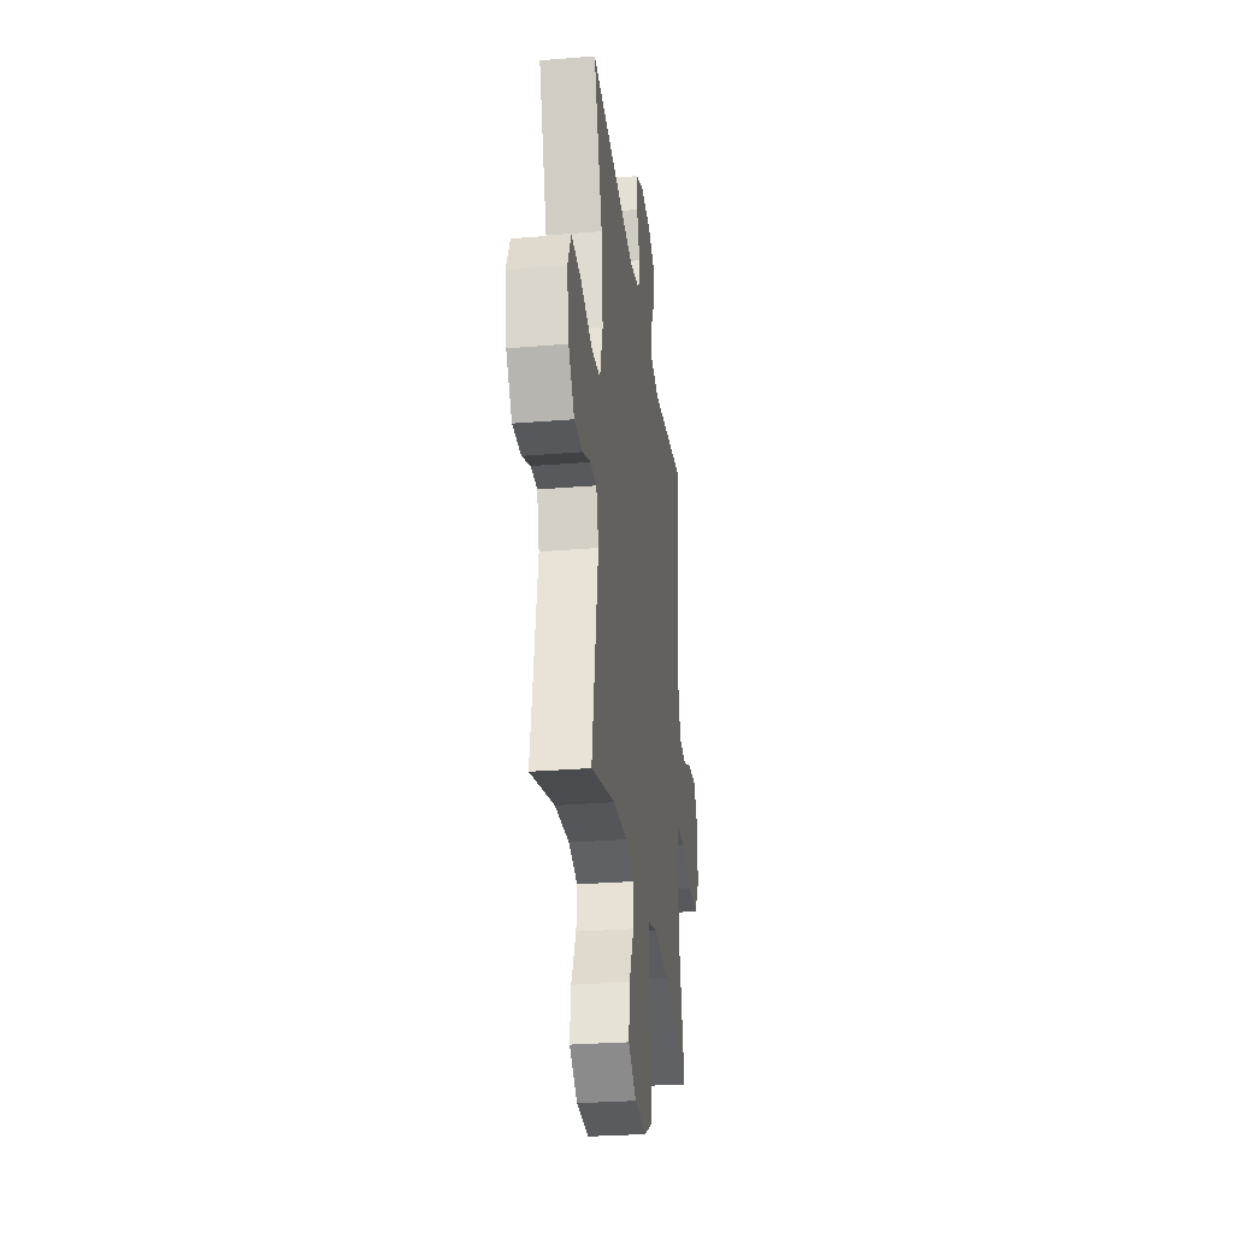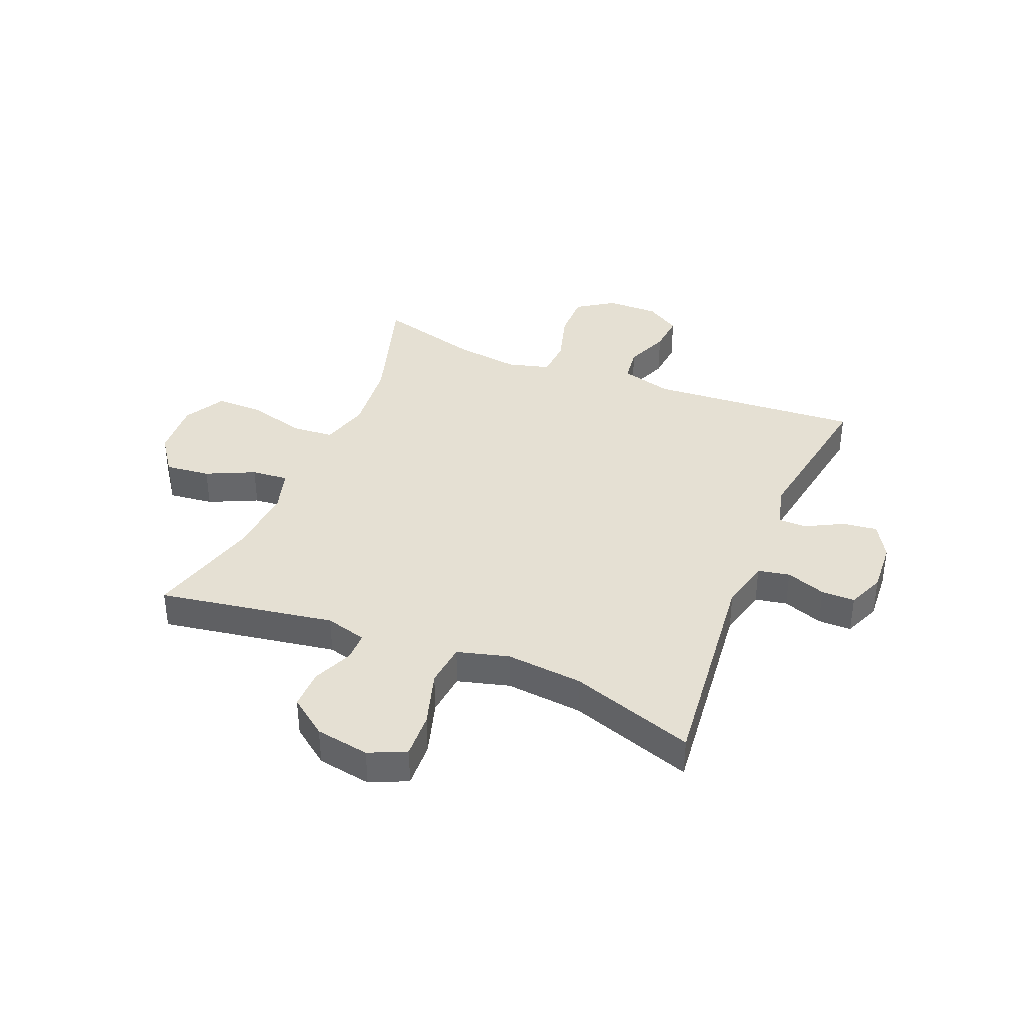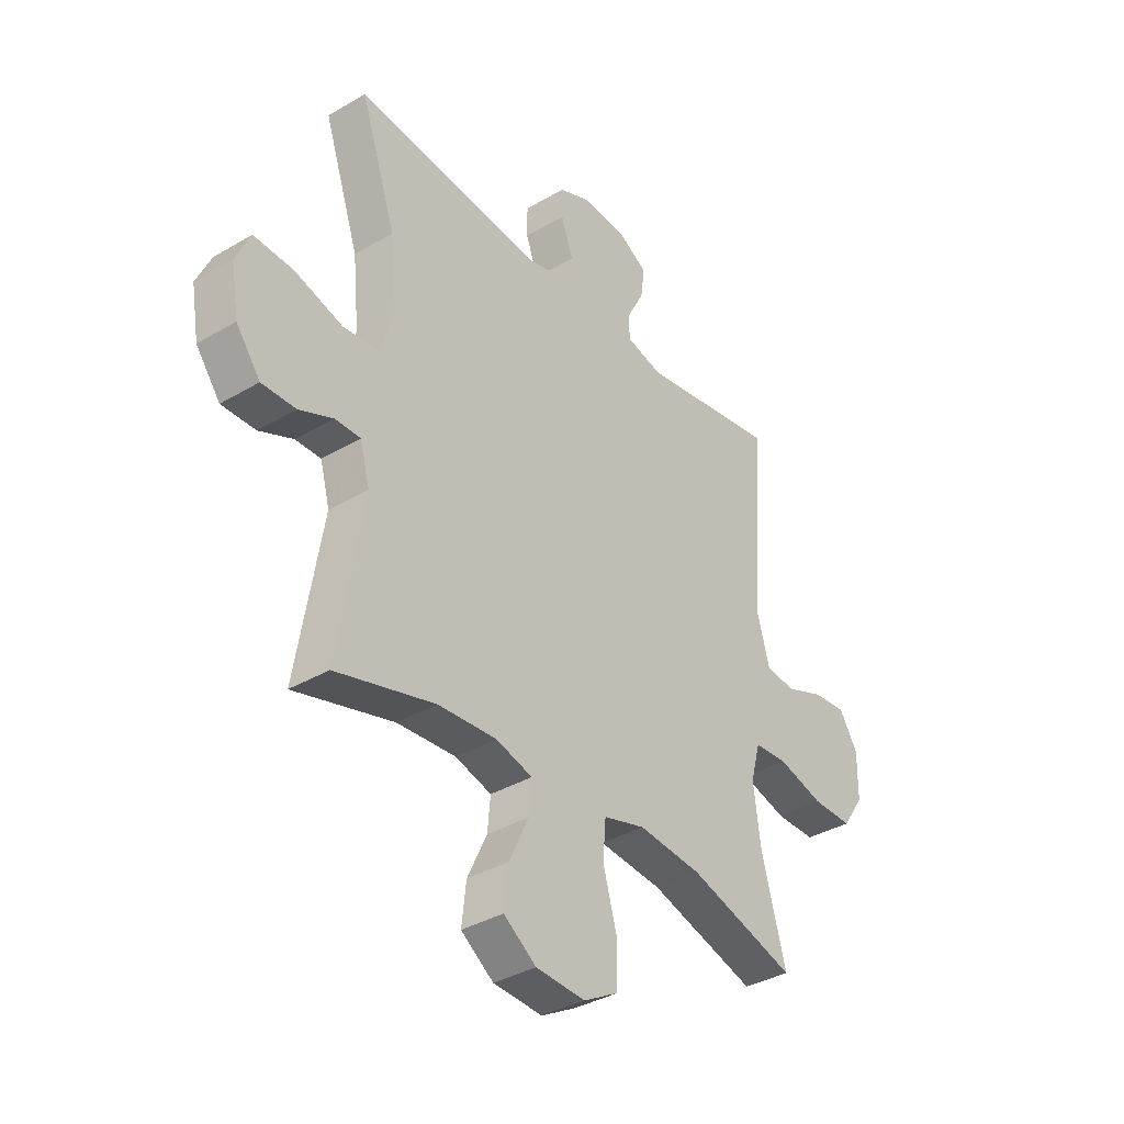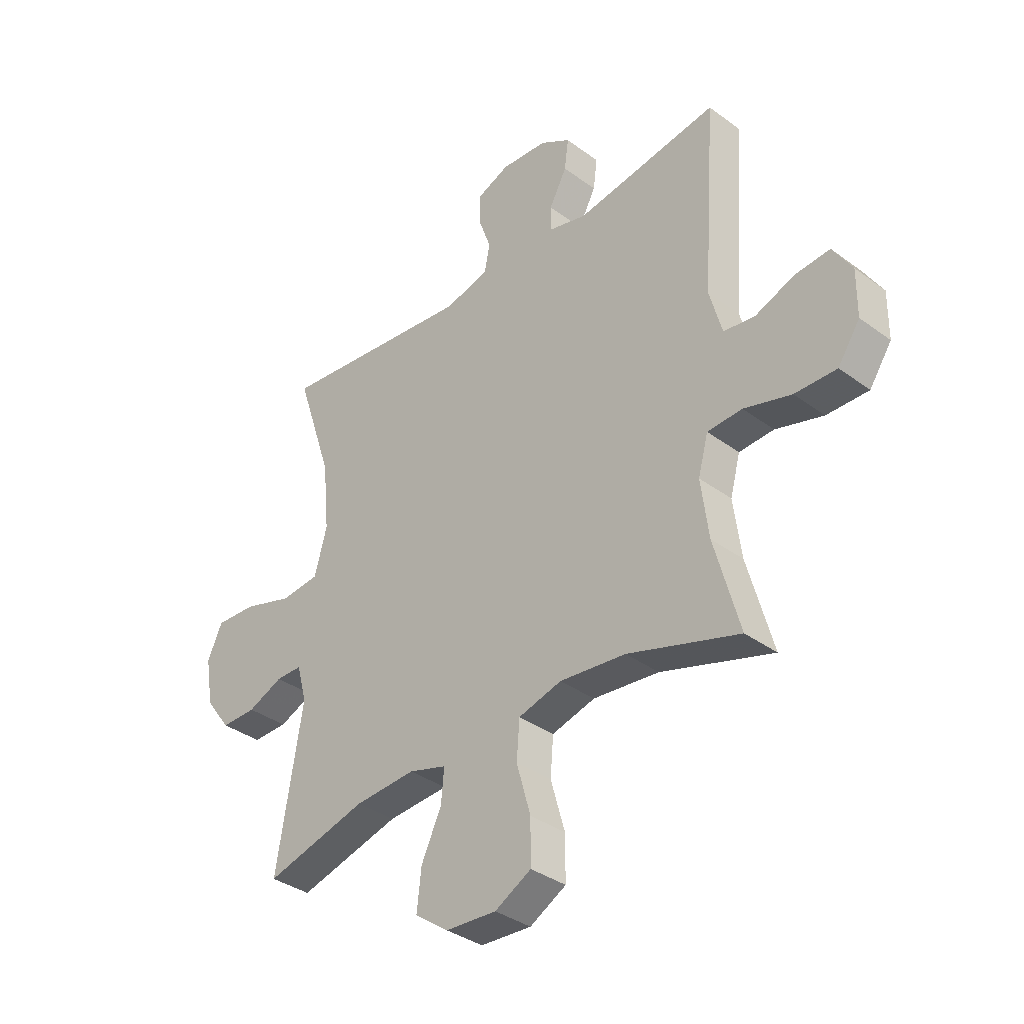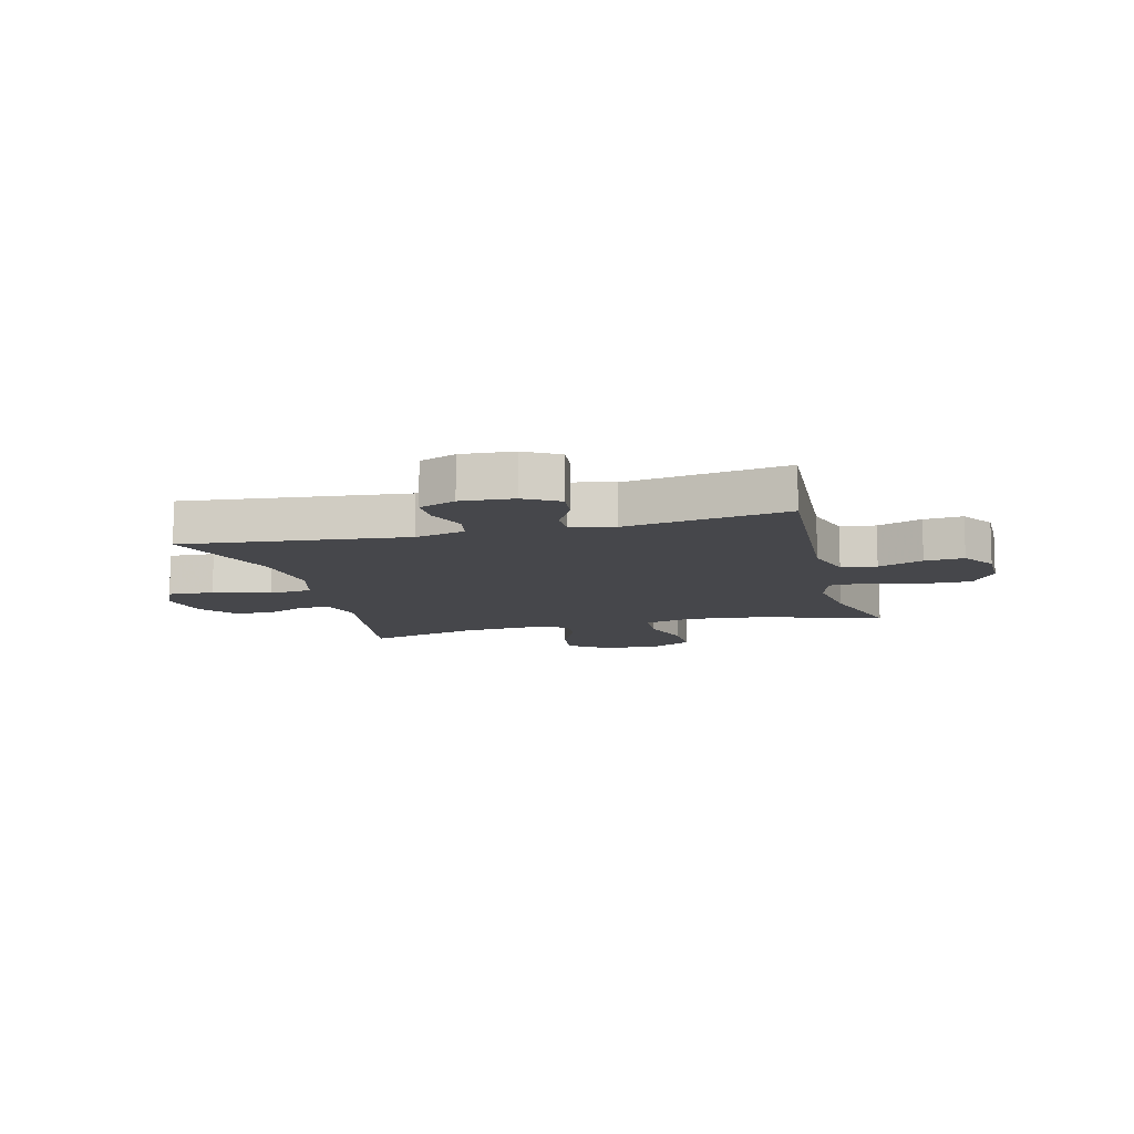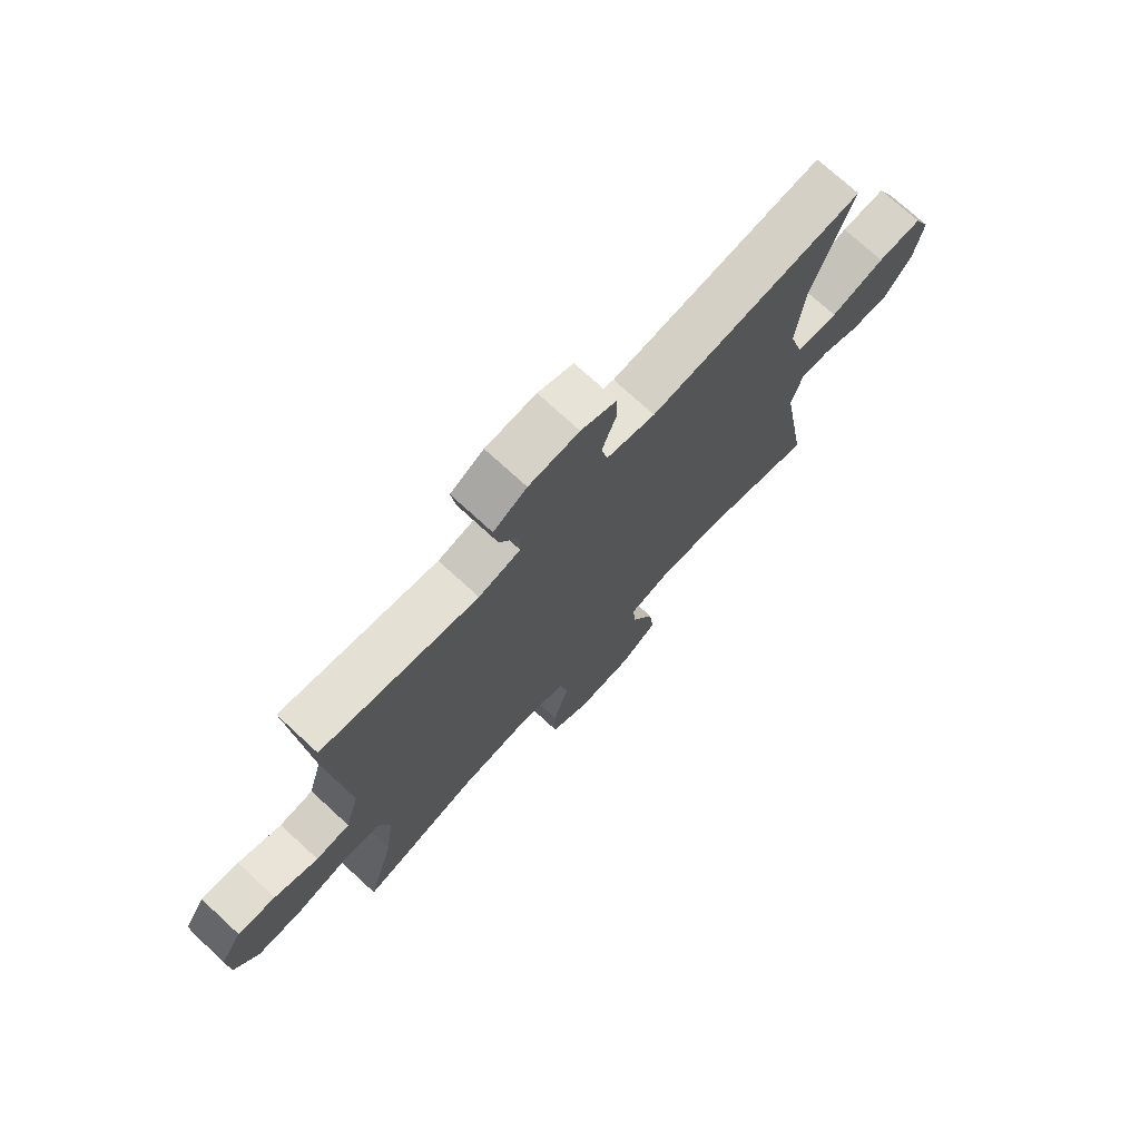
<metadata>
{"format":"obj","ext":"obj","renderer":"f3d","projection":"perspective","resolution":1024,"background":"white","views":[{"elev":-29.1,"azim":-83.0,"up":"+Z"},{"elev":38.0,"azim":-67.6,"up":"+Y"},{"elev":-36.2,"azim":-52.3,"up":"+Z"},{"elev":-35.8,"azim":45.9,"up":"+Z"},{"elev":-10.7,"azim":14.6,"up":"+Y"},{"elev":73.7,"azim":132.6,"up":"+Z"}]}
</metadata>
<code>
v -0.5 0.07 -0.5
v -0.448 0.07 -0.189
v -0.468 0.07 -0.116
v -0.52 0.07 -0.116
v -0.59 0.07 -0.146
v -0.66 0.07 -0.147
v -0.71 0.07 -0.08
v -0.726 0.07 0.015
v -0.696 0.07 0.08
v -0.615 0.07 0.076
v -0.516 0.07 0.046
v -0.439 0.07 0.054
v -0.414 0.07 0.145
v -0.427 0.07 0.281
v -0.5 0.07 0.5
v -0.11 0.07 0.458
v -0.021 0.07 0.48
v -0.01 0.07 0.536
v -0.035 0.07 0.606
v -0.035 0.07 0.665
v 0.03 0.07 0.692
v 0.122 0.07 0.686
v 0.183 0.07 0.65
v 0.175 0.07 0.589
v 0.14 0.07 0.523
v 0.14 0.07 0.473
v 0.216 0.07 0.454
v 0.5 0.07 0.5
v 0.473 0.07 0.127
v 0.498 0.07 0.036
v 0.56 0.07 0.028
v 0.639 0.07 0.059
v 0.708 0.07 0.065
v 0.746 0.07 0.004
v 0.745 0.07 -0.088
v 0.701 0.07 -0.153
v 0.618 0.07 -0.152
v 0.524 0.07 -0.125
v 0.455 0.07 -0.129
v 0.435 0.07 -0.203
v 0.45 0.07 -0.318
v 0.5 0.07 -0.5
v 0.279 0.07 -0.432
v 0.148 0.07 -0.419
v 0.062 0.07 -0.443
v 0.056 0.07 -0.518
v 0.084 0.07 -0.617
v 0.084 0.07 -0.702
v 0.012 0.07 -0.742
v -0.089 0.07 -0.736
v -0.156 0.07 -0.688
v -0.147 0.07 -0.609
v -0.107 0.07 -0.524
v -0.101 0.07 -0.459
v -0.176 0.07 -0.437
v -0.297 0.07 -0.445
v -0.5 0 -0.5
v -0.448 0 -0.189
v -0.468 0 -0.116
v -0.52 0 -0.116
v -0.59 0 -0.146
v -0.66 0 -0.147
v -0.71 0 -0.08
v -0.726 0 0.015
v -0.696 0 0.08
v -0.615 0 0.076
v -0.516 0 0.046
v -0.439 0 0.054
v -0.414 0 0.145
v -0.427 0 0.281
v -0.5 0 0.5
v -0.11 0 0.458
v -0.021 0 0.48
v -0.01 0 0.536
v -0.035 0 0.606
v -0.035 0 0.665
v 0.03 0 0.692
v 0.122 0 0.686
v 0.183 0 0.65
v 0.175 0 0.589
v 0.14 0 0.523
v 0.14 0 0.473
v 0.216 0 0.454
v 0.5 0 0.5
v 0.473 0 0.127
v 0.498 0 0.036
v 0.56 0 0.028
v 0.639 0 0.059
v 0.708 0 0.065
v 0.746 0 0.004
v 0.745 0 -0.088
v 0.701 0 -0.153
v 0.618 0 -0.152
v 0.524 0 -0.125
v 0.455 0 -0.129
v 0.435 0 -0.203
v 0.45 0 -0.318
v 0.5 0 -0.5
v 0.279 0 -0.432
v 0.148 0 -0.419
v 0.062 0 -0.443
v 0.056 0 -0.518
v 0.084 0 -0.617
v 0.084 0 -0.702
v 0.012 0 -0.742
v -0.089 0 -0.736
v -0.156 0 -0.688
v -0.147 0 -0.609
v -0.107 0 -0.524
v -0.101 0 -0.459
v -0.176 0 -0.437
v -0.297 0 -0.445
f 50 51 52 53
f 50 53 54
f 49 50 54
f 46 47 48 49
f 45 46 49 54
f 44 45 54 55
f 41 42 43
f 40 41 43 44
f 39 40 44 55
f 35 36 37 38
f 35 38 39
f 34 35 39
f 31 32 33 34
f 31 34 39
f 30 31 39 55
f 27 28 29
f 26 27 29 30
f 22 23 24 25
f 22 25 26
f 21 22 26
f 18 19 20 21
f 17 18 21 26
f 16 17 26 30
f 14 15 16 30
f 8 9 10 11
f 8 11 12
f 7 8 12
f 4 5 6 7
f 3 4 7 12
f 2 3 12 13
f 56 1 2
f 55 56 2 13
f 13 14 30 55
f 109 108 107 106
f 110 109 106
f 110 106 105
f 105 104 103 102
f 110 105 102 101
f 111 110 101 100
f 99 98 97
f 100 99 97 96
f 111 100 96 95
f 94 93 92 91
f 95 94 91
f 95 91 90
f 90 89 88 87
f 95 90 87
f 111 95 87 86
f 85 84 83
f 86 85 83 82
f 81 80 79 78
f 82 81 78
f 82 78 77
f 77 76 75 74
f 82 77 74 73
f 86 82 73 72
f 86 72 71 70
f 67 66 65 64
f 68 67 64
f 68 64 63
f 63 62 61 60
f 68 63 60 59
f 69 68 59 58
f 58 57 112
f 69 58 112 111
f 111 86 70 69
f 1 57 58 2
f 2 58 59 3
f 3 59 60 4
f 4 60 61 5
f 5 61 62 6
f 6 62 63 7
f 7 63 64 8
f 8 64 65 9
f 9 65 66 10
f 10 66 67 11
f 11 67 68 12
f 12 68 69 13
f 13 69 70 14
f 14 70 71 15
f 15 71 72 16
f 16 72 73 17
f 17 73 74 18
f 18 74 75 19
f 19 75 76 20
f 20 76 77 21
f 21 77 78 22
f 22 78 79 23
f 23 79 80 24
f 24 80 81 25
f 25 81 82 26
f 26 82 83 27
f 27 83 84 28
f 28 84 85 29
f 29 85 86 30
f 30 86 87 31
f 31 87 88 32
f 32 88 89 33
f 33 89 90 34
f 34 90 91 35
f 35 91 92 36
f 36 92 93 37
f 37 93 94 38
f 38 94 95 39
f 39 95 96 40
f 40 96 97 41
f 41 97 98 42
f 42 98 99 43
f 43 99 100 44
f 44 100 101 45
f 45 101 102 46
f 46 102 103 47
f 47 103 104 48
f 48 104 105 49
f 49 105 106 50
f 50 106 107 51
f 51 107 108 52
f 52 108 109 53
f 53 109 110 54
f 54 110 111 55
f 55 111 112 56
f 56 112 57 1

</code>
